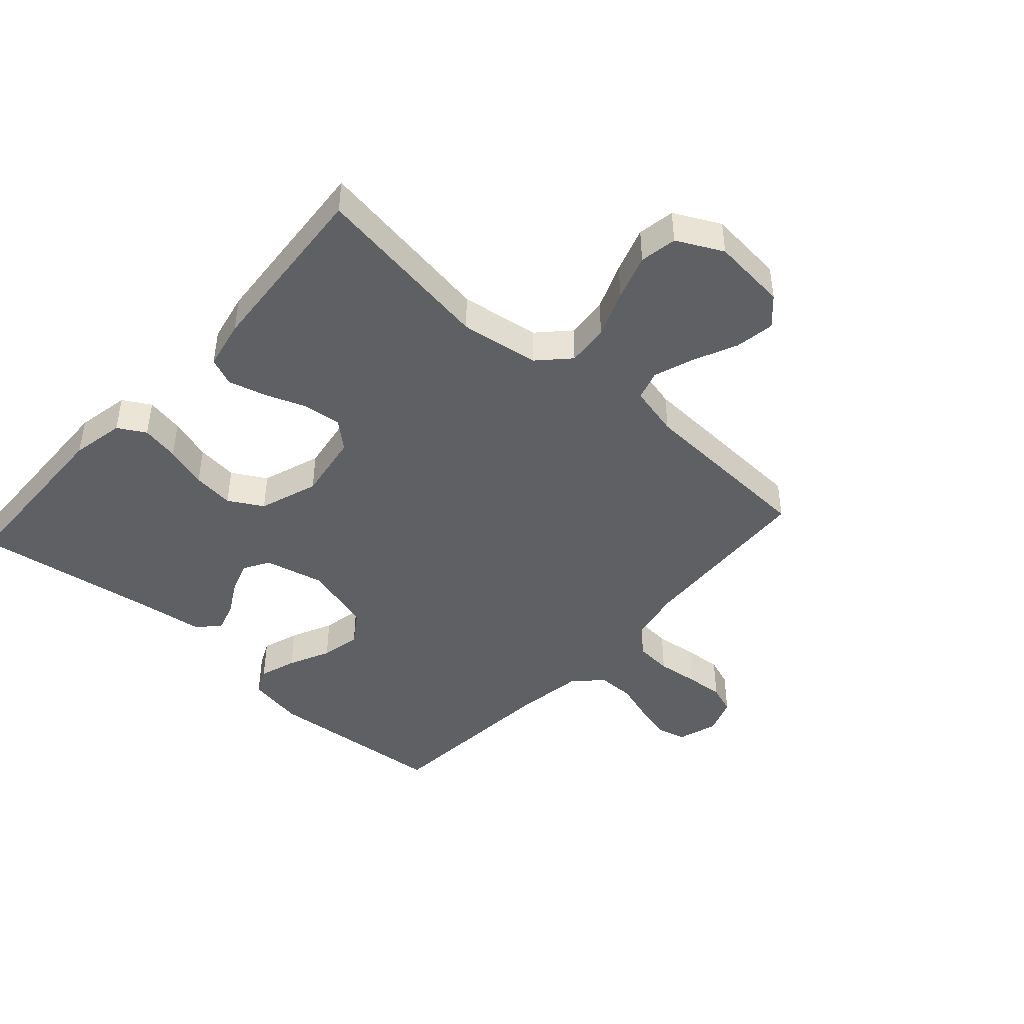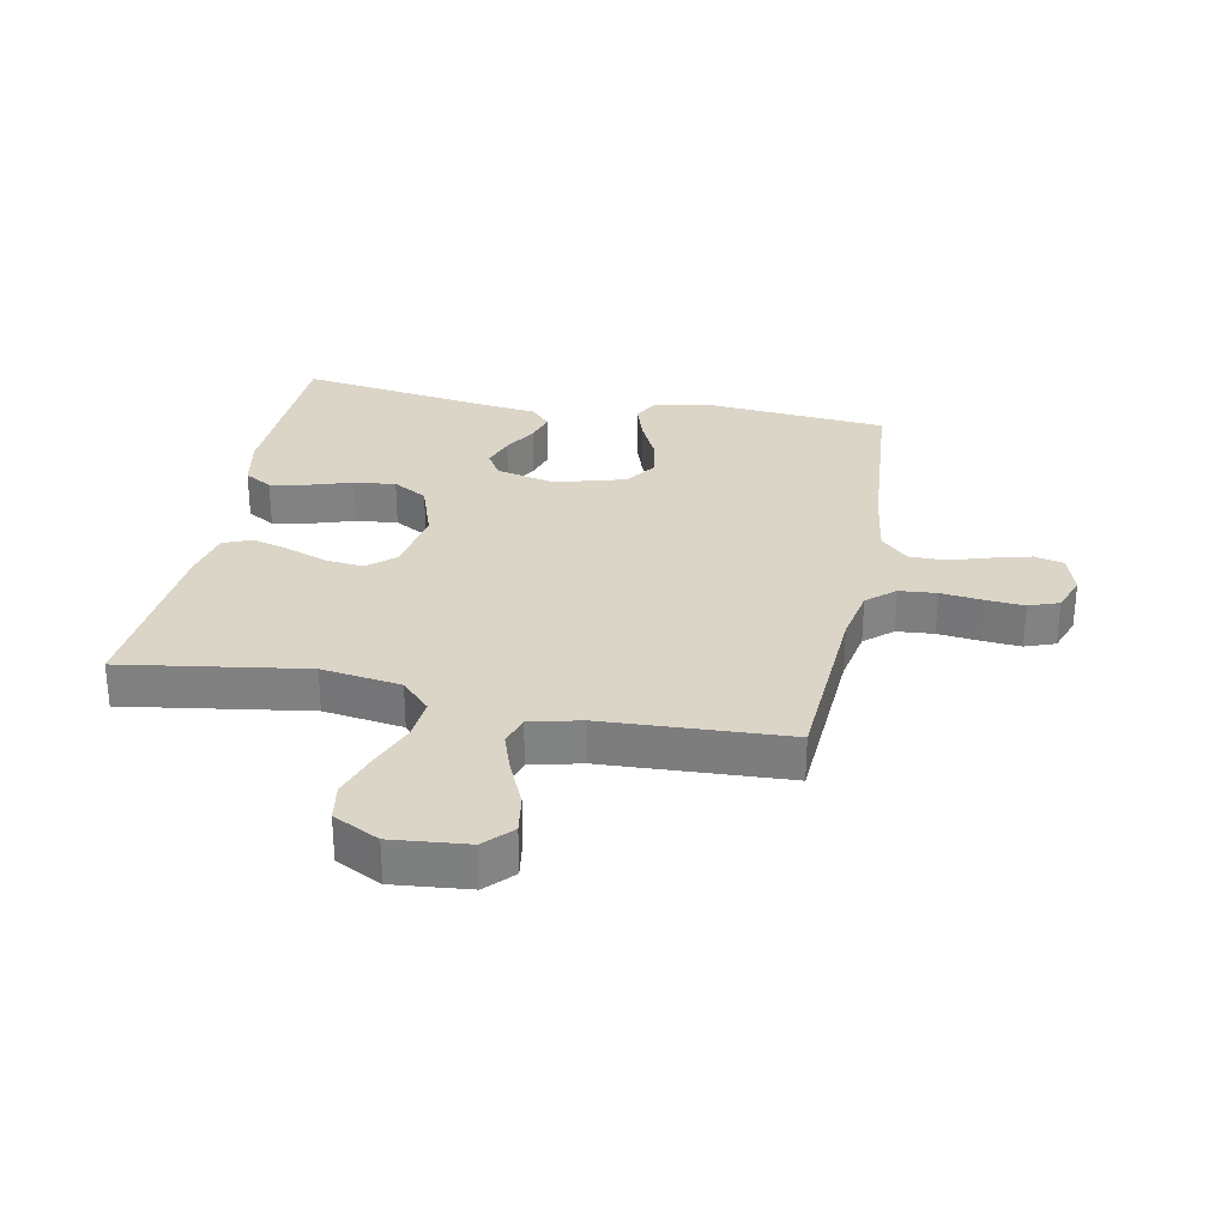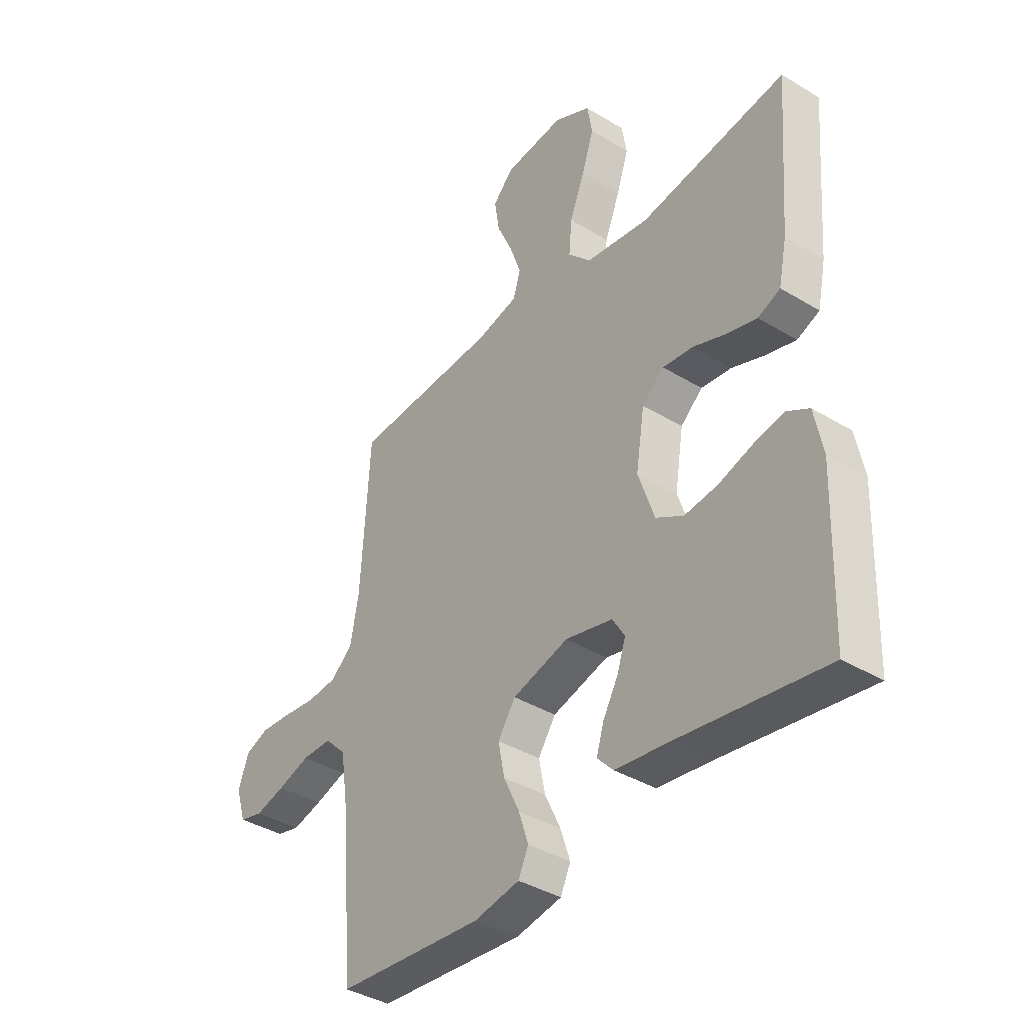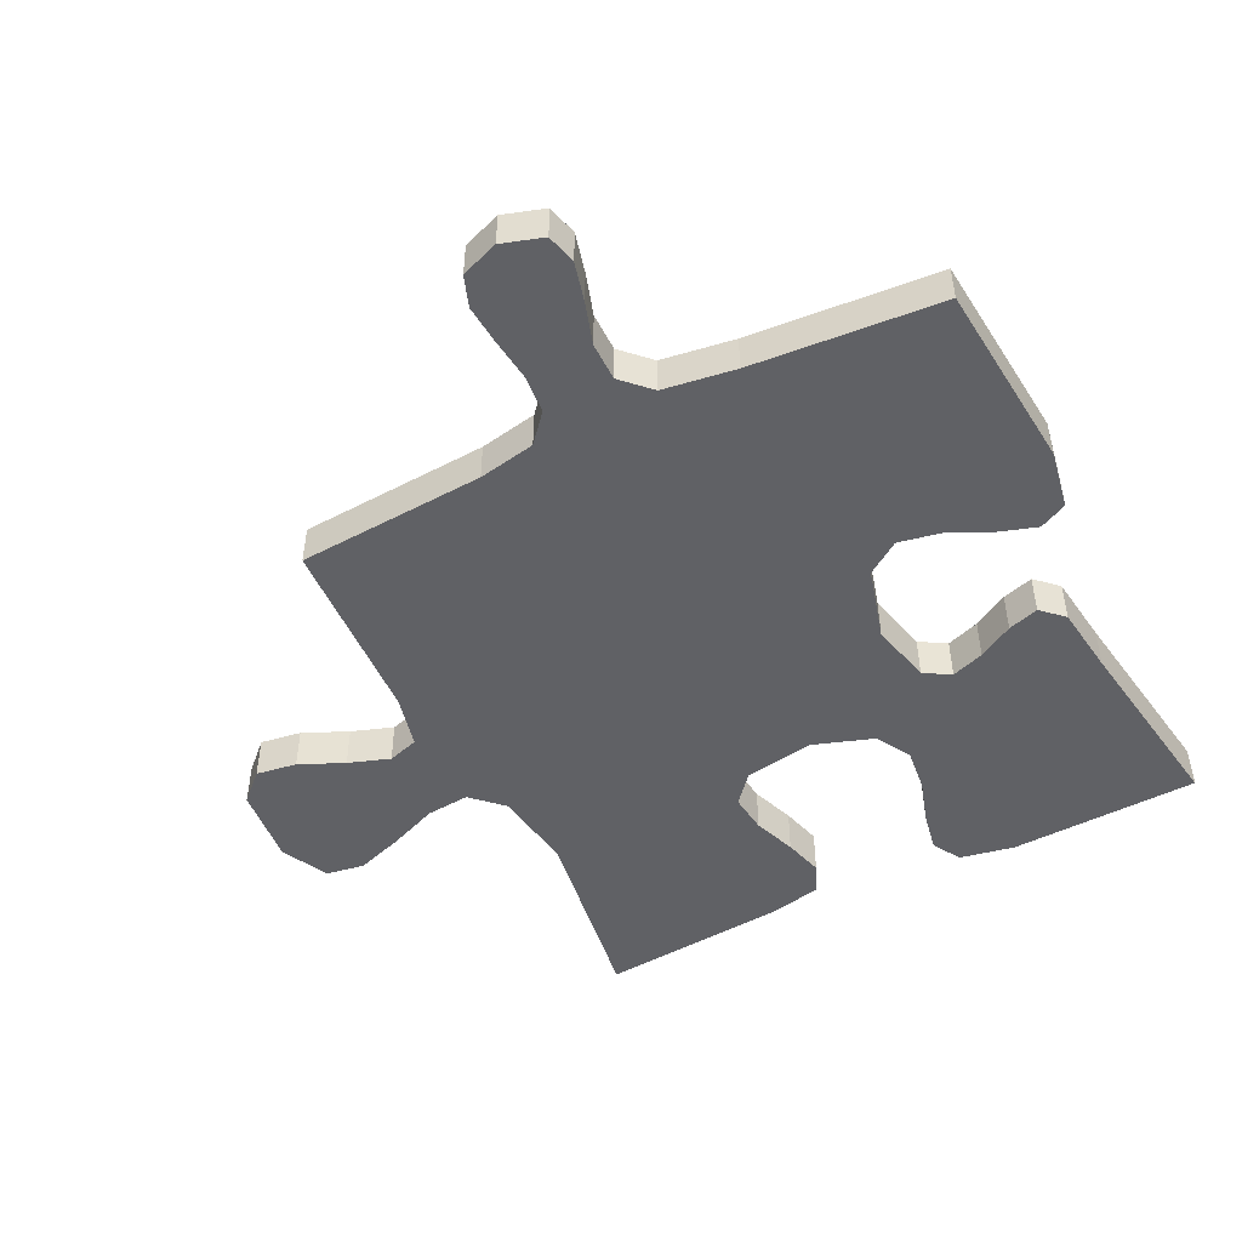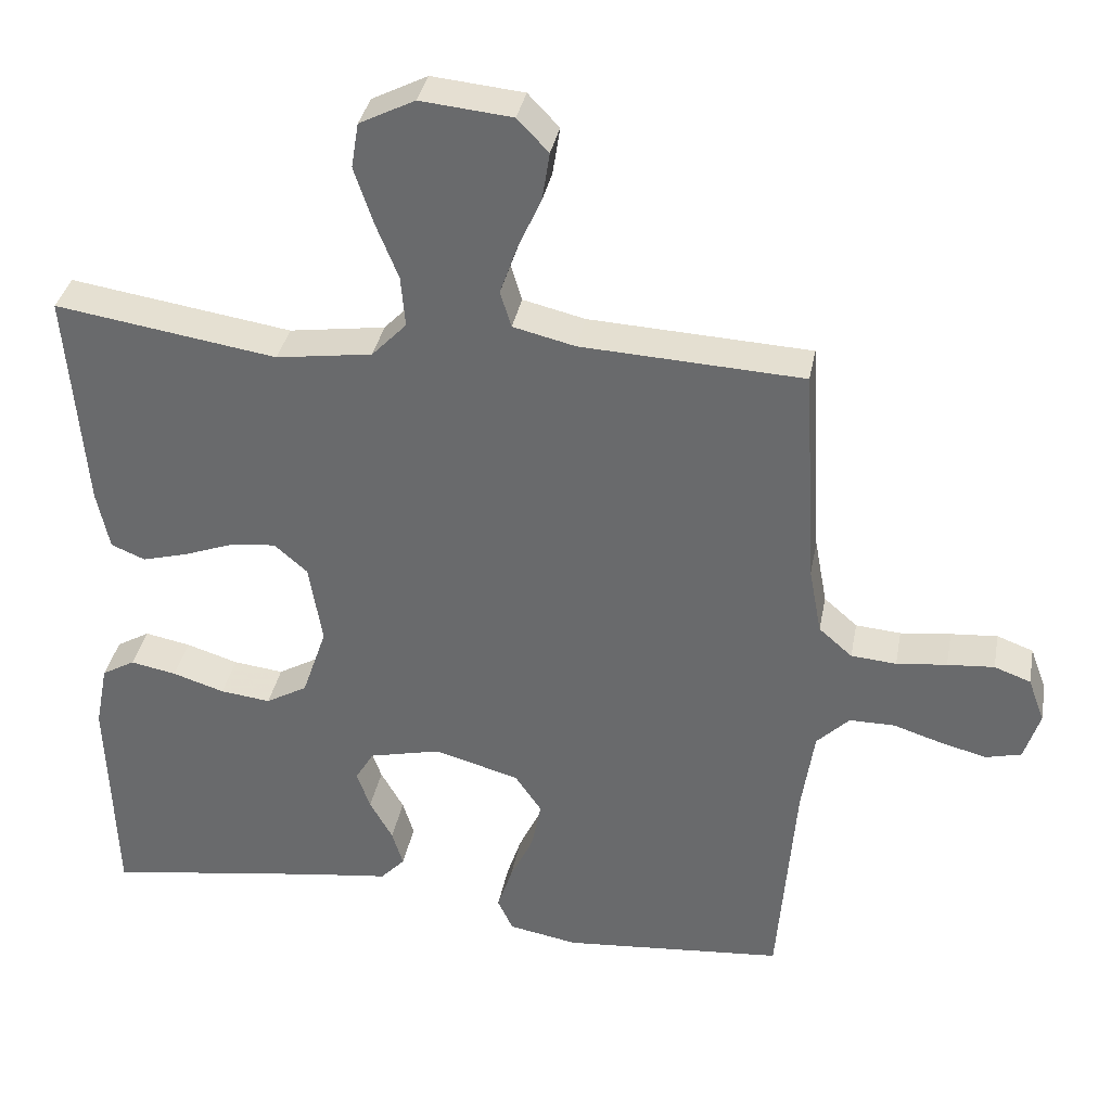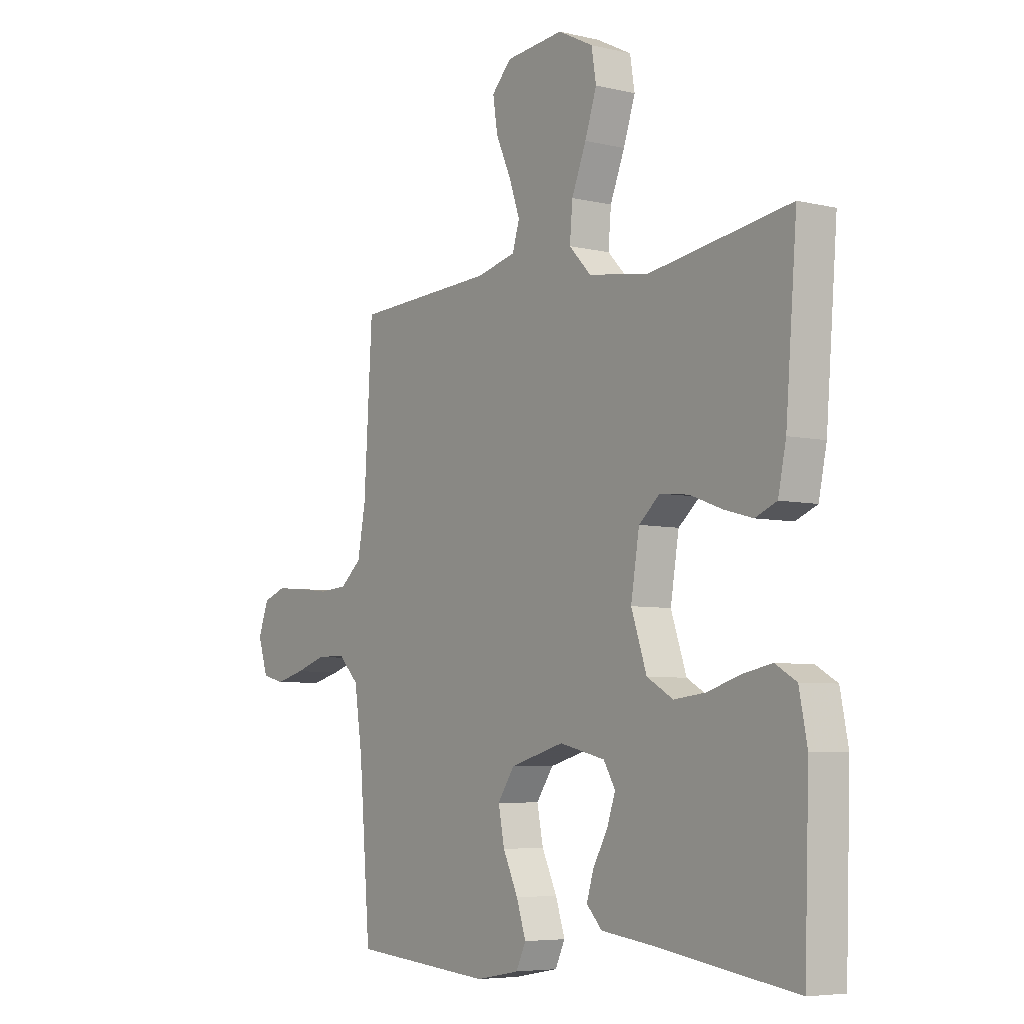
<metadata>
{"format":"obj","ext":"obj","renderer":"f3d","projection":"perspective","resolution":1024,"background":"white","views":[{"elev":-44.3,"azim":-42.0,"up":"+Y"},{"elev":29.6,"azim":11.1,"up":"+Y"},{"elev":-38.7,"azim":-127.4,"up":"+Z"},{"elev":-48.9,"azim":116.6,"up":"+Y"},{"elev":35.4,"azim":10.6,"up":"+Z"},{"elev":-5.8,"azim":-125.9,"up":"+Z"}]}
</metadata>
<code>
v 0.5 0.07 -0.5
v 0.2 0.07 -0.526
v 0.107 0.07 -0.509
v 0.086 0.07 -0.465
v 0.106 0.07 -0.404
v 0.138 0.07 -0.336
v 0.151 0.07 -0.27
v 0.115 0.07 -0.217
v 0 0.07 -0.185
v -0.097 0.07 -0.208
v -0.122 0.07 -0.25
v -0.104 0.07 -0.302
v -0.073 0.07 -0.357
v -0.058 0.07 -0.406
v -0.091 0.07 -0.441
v -0.2 0.07 -0.455
v -0.5 0.07 -0.5
v -0.51 0.07 -0.2
v -0.493 0.07 -0.113
v -0.448 0.07 -0.087
v -0.386 0.07 -0.099
v -0.316 0.07 -0.121
v -0.248 0.07 -0.129
v -0.192 0.07 -0.097
v -0.159 0.07 0
v -0.177 0.07 0.11
v -0.222 0.07 0.149
v -0.284 0.07 0.142
v -0.351 0.07 0.117
v -0.413 0.07 0.1
v -0.459 0.07 0.119
v -0.476 0.07 0.2
v -0.5 0.07 0.5
v -0.2 0.07 0.454
v -0.07 0.07 0.473
v -0.023 0.07 0.522
v -0.029 0.07 0.591
v -0.06 0.07 0.668
v -0.085 0.07 0.743
v -0.075 0.07 0.804
v 0 0.07 0.842
v 0.124 0.07 0.83
v 0.166 0.07 0.786
v 0.156 0.07 0.721
v 0.124 0.07 0.65
v 0.101 0.07 0.584
v 0.116 0.07 0.535
v 0.2 0.07 0.515
v 0.5 0.07 0.5
v 0.518 0.07 0.2
v 0.535 0.07 0.109
v 0.58 0.07 0.07
v 0.641 0.07 0.065
v 0.709 0.07 0.073
v 0.772 0.07 0.078
v 0.821 0.07 0.06
v 0.843 0.07 0
v 0.822 0.07 -0.066
v 0.774 0.07 -0.078
v 0.712 0.07 -0.062
v 0.646 0.07 -0.041
v 0.585 0.07 -0.041
v 0.541 0.07 -0.085
v 0.524 0.07 -0.2
v 0.5 0 -0.5
v 0.2 0 -0.526
v 0.107 0 -0.509
v 0.086 0 -0.465
v 0.106 0 -0.404
v 0.138 0 -0.336
v 0.151 0 -0.27
v 0.115 0 -0.217
v 0 0 -0.185
v -0.097 0 -0.208
v -0.122 0 -0.25
v -0.104 0 -0.302
v -0.073 0 -0.357
v -0.058 0 -0.406
v -0.091 0 -0.441
v -0.2 0 -0.455
v -0.5 0 -0.5
v -0.51 0 -0.2
v -0.493 0 -0.113
v -0.448 0 -0.087
v -0.386 0 -0.099
v -0.316 0 -0.121
v -0.248 0 -0.129
v -0.192 0 -0.097
v -0.159 0 0
v -0.177 0 0.11
v -0.222 0 0.149
v -0.284 0 0.142
v -0.351 0 0.117
v -0.413 0 0.1
v -0.459 0 0.119
v -0.476 0 0.2
v -0.5 0 0.5
v -0.2 0 0.454
v -0.07 0 0.473
v -0.023 0 0.522
v -0.029 0 0.591
v -0.06 0 0.668
v -0.085 0 0.743
v -0.075 0 0.804
v 0 0 0.842
v 0.124 0 0.83
v 0.166 0 0.786
v 0.156 0 0.721
v 0.124 0 0.65
v 0.101 0 0.584
v 0.116 0 0.535
v 0.2 0 0.515
v 0.5 0 0.5
v 0.518 0 0.2
v 0.535 0 0.109
v 0.58 0 0.07
v 0.641 0 0.065
v 0.709 0 0.073
v 0.772 0 0.078
v 0.821 0 0.06
v 0.843 0 0
v 0.822 0 -0.066
v 0.774 0 -0.078
v 0.712 0 -0.062
v 0.646 0 -0.041
v 0.585 0 -0.041
v 0.541 0 -0.085
v 0.524 0 -0.2
f 58 59 60 61
f 56 57 58 61
f 56 61 62
f 53 54 55 56
f 53 56 62
f 52 53 62 63
f 48 49 50
f 47 48 50 51
f 42 43 44 45
f 42 45 46
f 41 42 46
f 40 41 46 47
f 37 38 39 40
f 31 32 33 34
f 31 34 35
f 28 29 30 31
f 28 31 35
f 27 28 35 36
f 19 20 21 22
f 19 22 23
f 16 17 18 19
f 16 19 23
f 15 16 23 24
f 12 13 14 15
f 11 12 15 24
f 3 4 5 6
f 3 6 7
f 64 1 2 3
f 63 64 3 7
f 51 52 63 7
f 37 40 47
f 36 37 47 51
f 26 27 36 51
f 25 26 51
f 10 11 24 25
f 9 10 25 51
f 8 9 51
f 7 8 51
f 125 124 123 122
f 125 122 121 120
f 126 125 120
f 120 119 118 117
f 126 120 117
f 127 126 117 116
f 114 113 112
f 115 114 112 111
f 109 108 107 106
f 110 109 106
f 110 106 105
f 111 110 105 104
f 104 103 102 101
f 98 97 96 95
f 99 98 95
f 95 94 93 92
f 99 95 92
f 100 99 92 91
f 86 85 84 83
f 87 86 83
f 83 82 81 80
f 87 83 80
f 88 87 80 79
f 79 78 77 76
f 88 79 76 75
f 70 69 68 67
f 71 70 67
f 67 66 65 128
f 71 67 128 127
f 71 127 116 115
f 111 104 101
f 115 111 101 100
f 115 100 91 90
f 115 90 89
f 89 88 75 74
f 115 89 74 73
f 115 73 72
f 115 72 71
f 1 65 66 2
f 2 66 67 3
f 3 67 68 4
f 4 68 69 5
f 5 69 70 6
f 6 70 71 7
f 7 71 72 8
f 8 72 73 9
f 9 73 74 10
f 10 74 75 11
f 11 75 76 12
f 12 76 77 13
f 13 77 78 14
f 14 78 79 15
f 15 79 80 16
f 16 80 81 17
f 17 81 82 18
f 18 82 83 19
f 19 83 84 20
f 20 84 85 21
f 21 85 86 22
f 22 86 87 23
f 23 87 88 24
f 24 88 89 25
f 25 89 90 26
f 26 90 91 27
f 27 91 92 28
f 28 92 93 29
f 29 93 94 30
f 30 94 95 31
f 31 95 96 32
f 32 96 97 33
f 33 97 98 34
f 34 98 99 35
f 35 99 100 36
f 36 100 101 37
f 37 101 102 38
f 38 102 103 39
f 39 103 104 40
f 40 104 105 41
f 41 105 106 42
f 42 106 107 43
f 43 107 108 44
f 44 108 109 45
f 45 109 110 46
f 46 110 111 47
f 47 111 112 48
f 48 112 113 49
f 49 113 114 50
f 50 114 115 51
f 51 115 116 52
f 52 116 117 53
f 53 117 118 54
f 54 118 119 55
f 55 119 120 56
f 56 120 121 57
f 57 121 122 58
f 58 122 123 59
f 59 123 124 60
f 60 124 125 61
f 61 125 126 62
f 62 126 127 63
f 63 127 128 64
f 64 128 65 1

</code>
